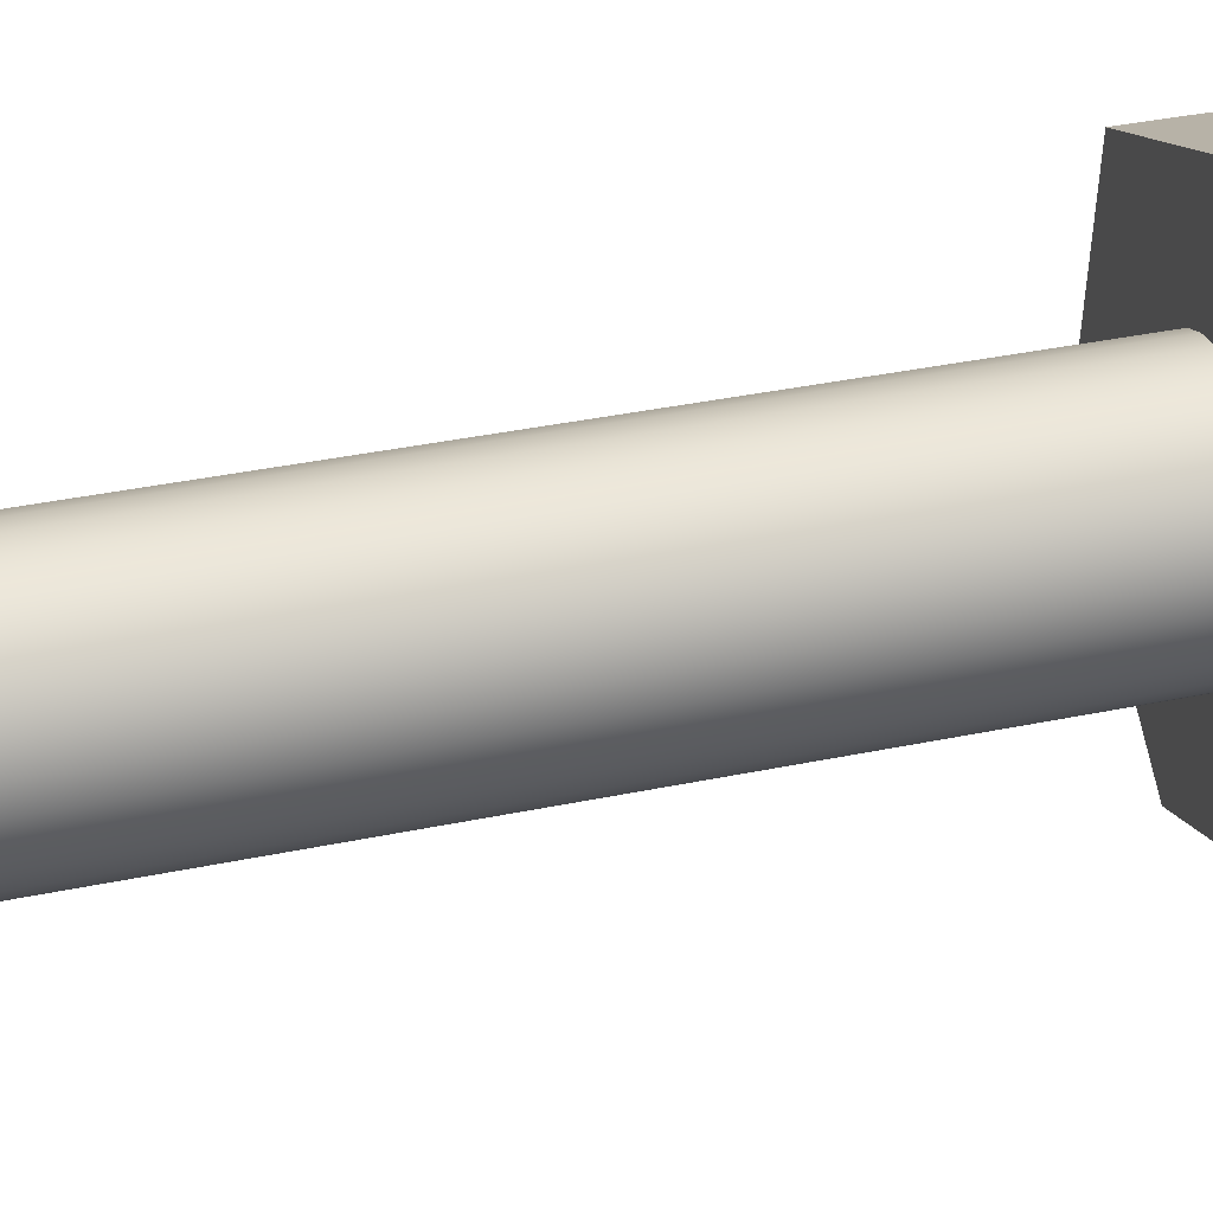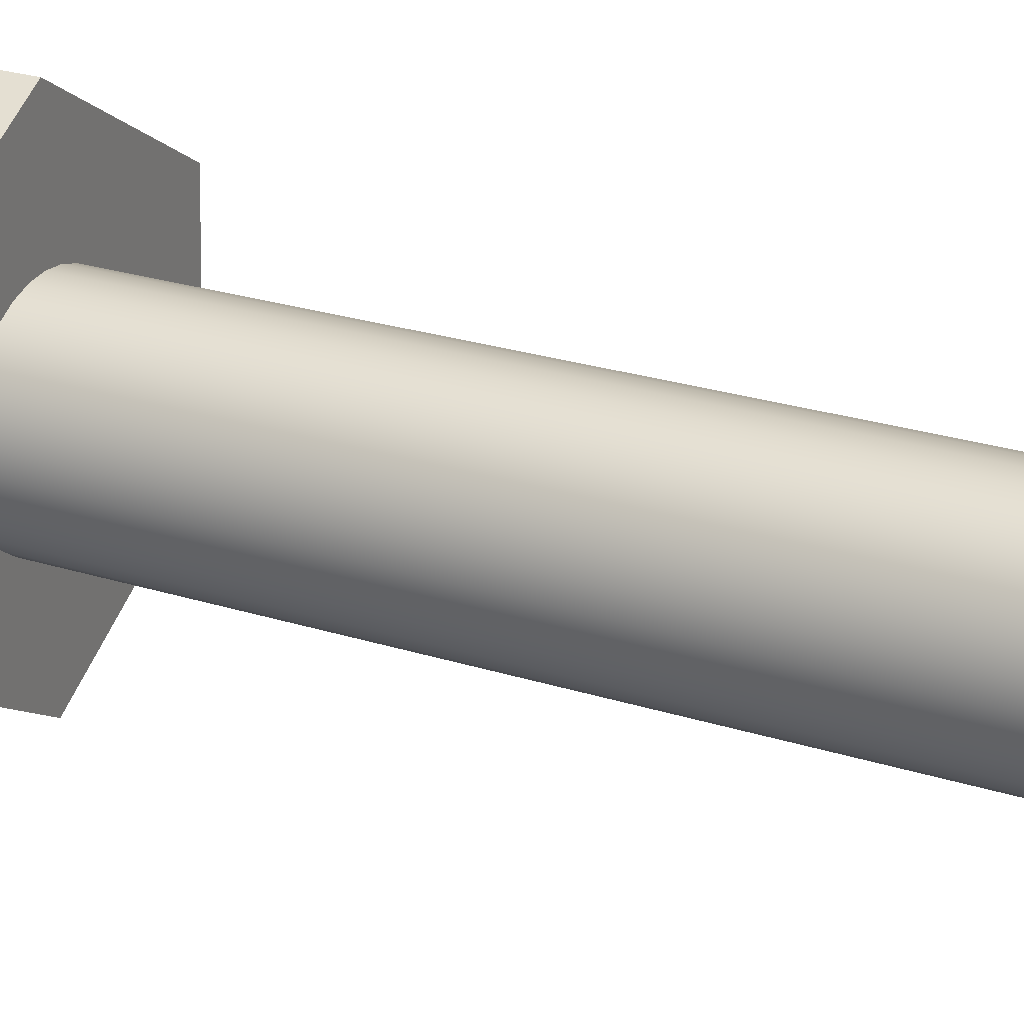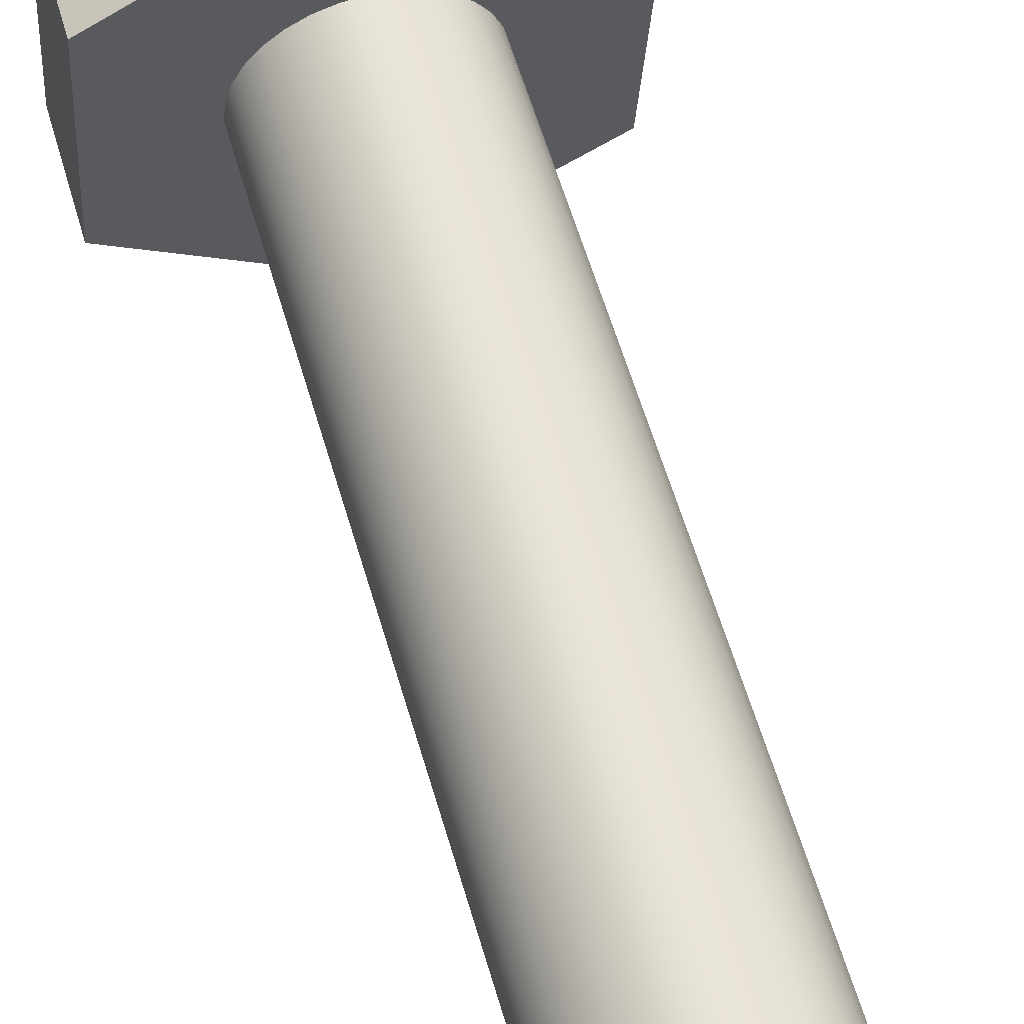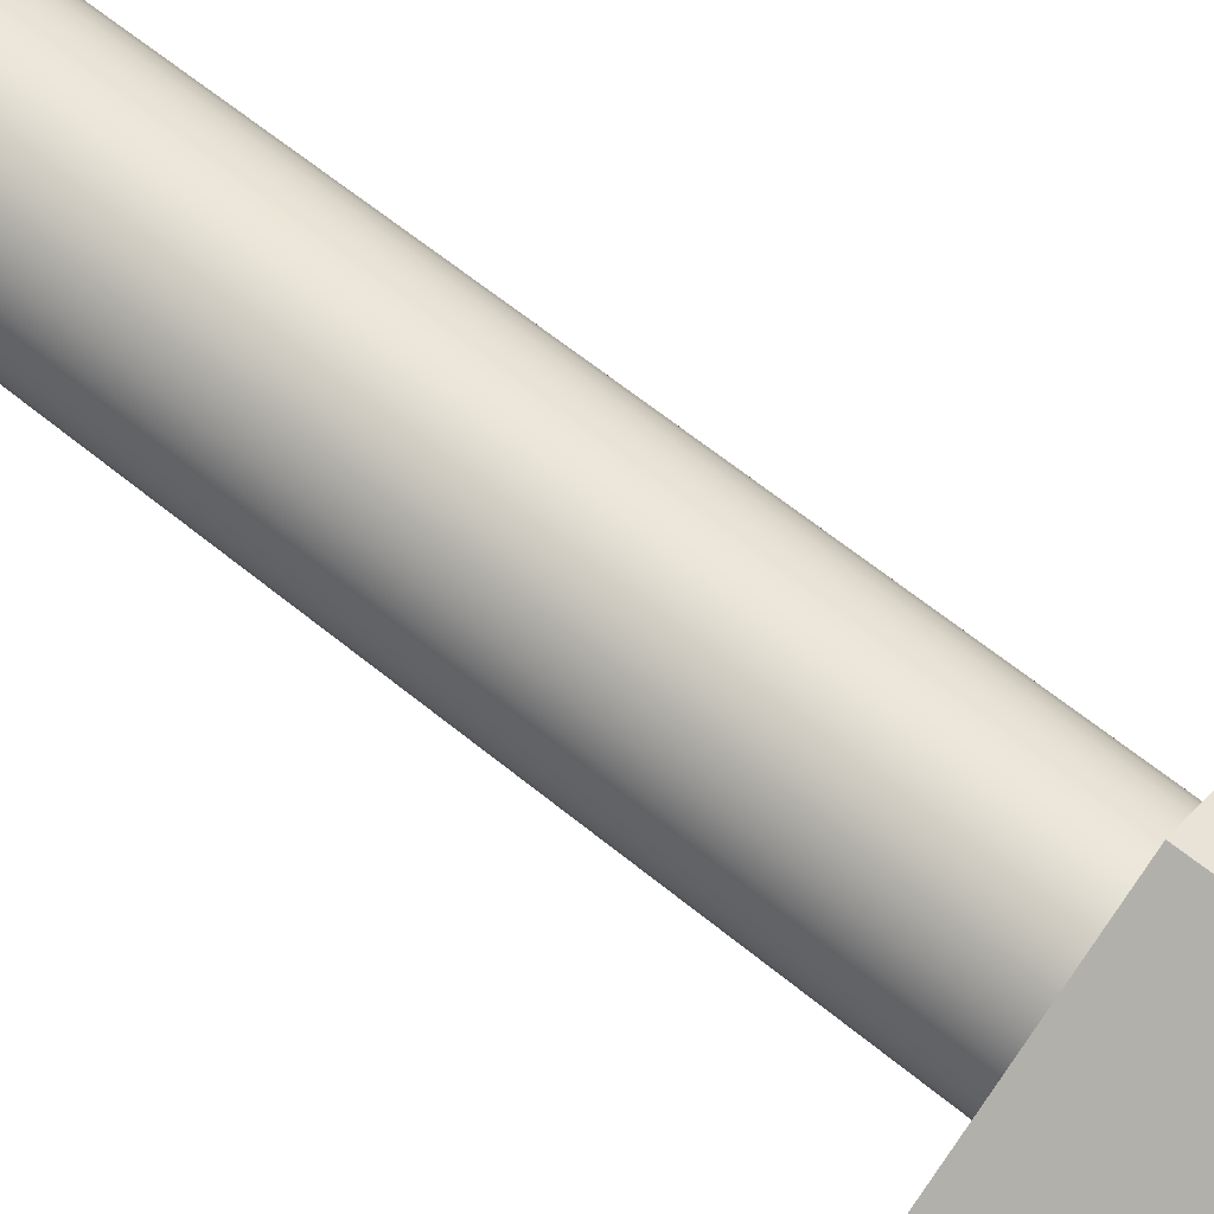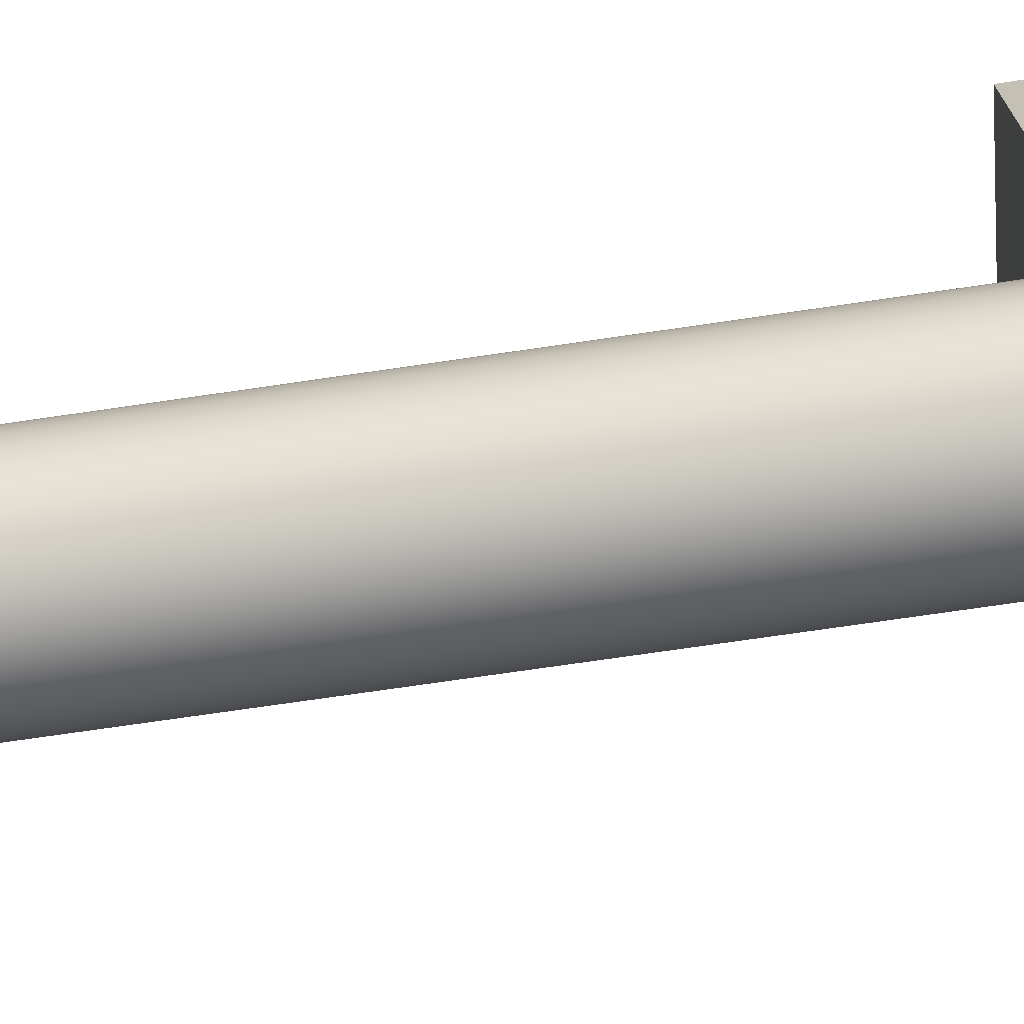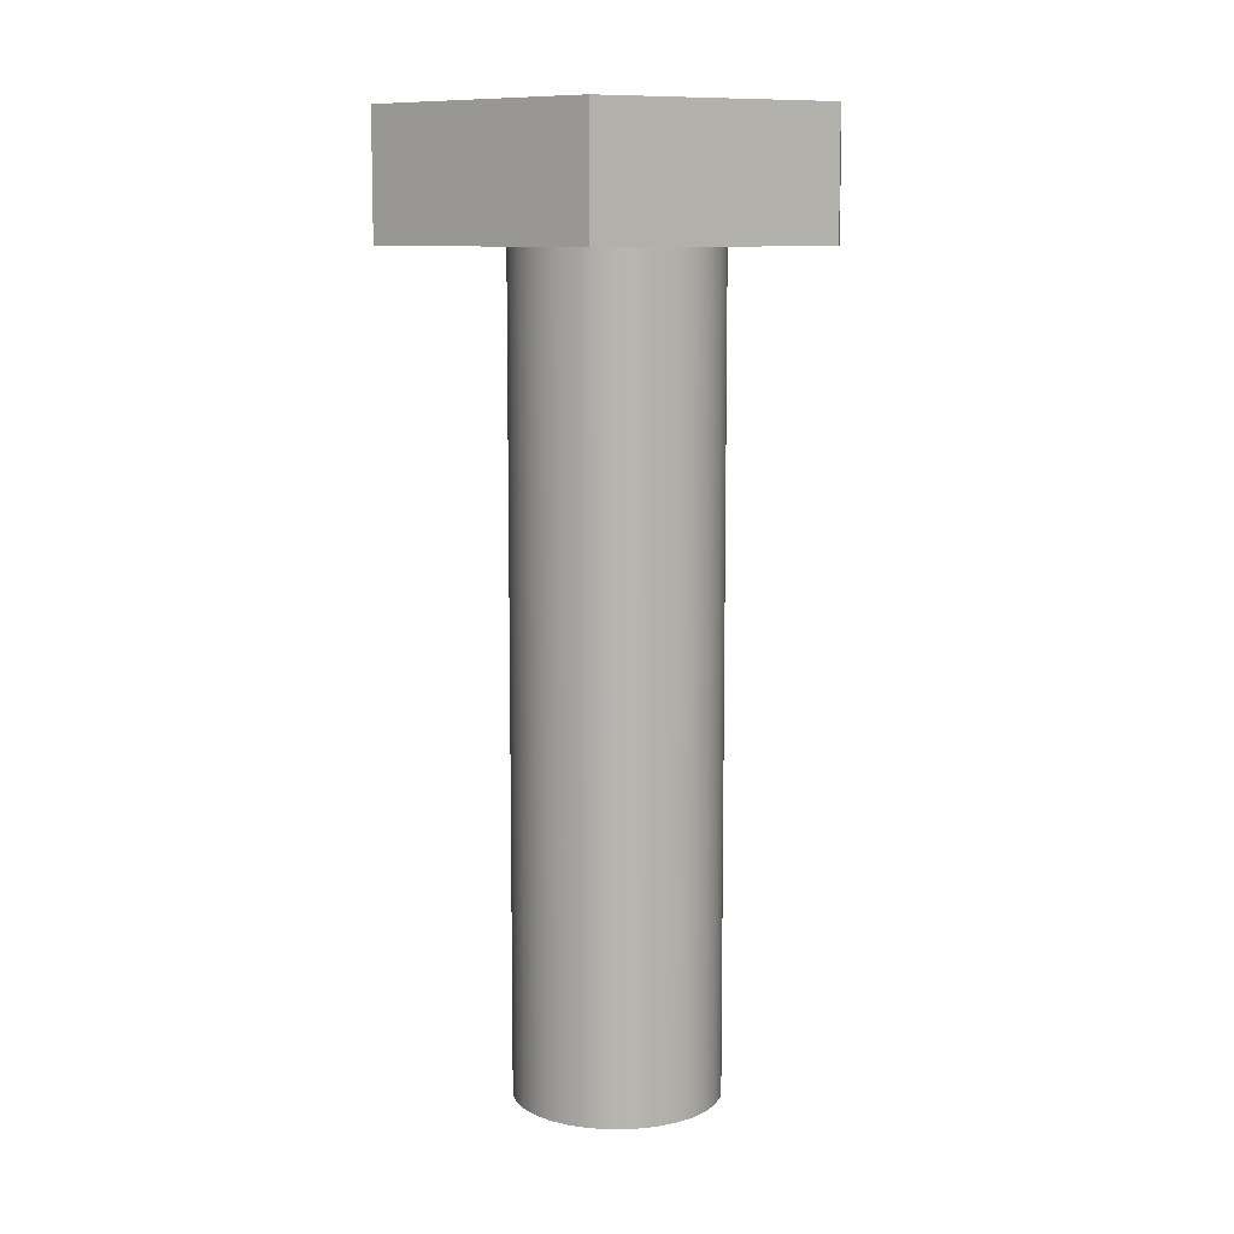
<metadata>
{"format":"obj","ext":"obj","renderer":"f3d","projection":"perspective","resolution":1024,"background":"white","views":[{"elev":38.9,"azim":75.5,"up":"+Z"},{"elev":27.6,"azim":-64.7,"up":"+Z"},{"elev":61.7,"azim":-16.6,"up":"+Z"},{"elev":64.6,"azim":129.2,"up":"+Z"},{"elev":-73.6,"azim":98.3,"up":"+Z"},{"elev":9.3,"azim":-110.7,"up":"+Y"}]}
</metadata>
<code>
v 24.75 2 40
v 24.76 2 39.95
v 24.77 2 39.9
v 24.79 2 39.86
v 24.83 2 39.82
v 24.87 2 39.79
v 24.91 2 39.77
v 24.96 2 39.75
v 25.01 2 39.75
v 25.06 2 39.76
v 25.11 2 39.78
v 25.15 2 39.8
v 25.19 2 39.84
v 25.22 2 39.88
v 25.24 2 39.93
v 25.25 2 39.97
v 25.25 2 40.03
v 25.24 2 40.07
v 25.22 2 40.12
v 25.19 2 40.16
v 25.15 2 40.2
v 25.11 2 40.22
v 25.06 2 40.24
v 25.01 2 40.25
v 24.96 2 40.25
v 24.91 2 40.23
v 24.87 2 40.21
v 24.83 2 40.18
v 24.79 2 40.14
v 24.77 2 40.1
v 24.76 2 40.05
v 24.75 0 40
v 24.76 0 40.05
v 24.77 0 40.1
v 24.79 0 40.14
v 24.83 0 40.18
v 24.87 0 40.21
v 24.91 0 40.23
v 24.96 0 40.25
v 25.01 0 40.25
v 25.06 0 40.24
v 25.11 0 40.22
v 25.15 0 40.2
v 25.19 0 40.16
v 25.22 0 40.12
v 25.24 0 40.07
v 25.25 0 40.03
v 25.25 0 39.97
v 25.24 0 39.93
v 25.22 0 39.88
v 25.19 0 39.84
v 25.15 0 39.8
v 25.11 0 39.78
v 25.06 0 39.76
v 25.01 0 39.75
v 24.96 0 39.75
v 24.91 0 39.77
v 24.87 0 39.79
v 24.83 0 39.82
v 24.79 0 39.86
v 24.77 0 39.9
v 24.76 0 39.95
v 24.75 0 40
v 24.75 2 40
v 24.75 0 40
v 24.76 0 39.95
v 24.77 0 39.9
v 24.79 0 39.86
v 24.83 0 39.82
v 24.87 0 39.79
v 24.91 0 39.77
v 24.96 0 39.75
v 25.01 0 39.75
v 25.06 0 39.76
v 25.11 0 39.78
v 25.15 0 39.8
v 25.19 0 39.84
v 25.22 0 39.88
v 25.24 0 39.93
v 25.25 0 39.97
v 25.25 0 40.03
v 25.24 0 40.07
v 25.22 0 40.12
v 25.19 0 40.16
v 25.15 0 40.2
v 25.11 0 40.22
v 25.06 0 40.24
v 25.01 0 40.25
v 24.96 0 40.25
v 24.91 0 40.23
v 24.87 0 40.21
v 24.83 0 40.18
v 24.79 0 40.14
v 24.77 0 40.1
v 24.76 0 40.05
v 25.52 2 40.26
v 25.04 2 40.58
v 24.52 2 40.32
v 24.48 2 39.74
v 24.96 2 39.42
v 25.48 2 39.68
v 24.75 2 40
v 24.76 2 40.05
v 24.77 2 40.1
v 24.79 2 40.14
v 24.83 2 40.18
v 24.87 2 40.21
v 24.91 2 40.23
v 24.96 2 40.25
v 25.01 2 40.25
v 25.06 2 40.24
v 25.11 2 40.22
v 25.15 2 40.2
v 25.19 2 40.16
v 25.22 2 40.12
v 25.24 2 40.07
v 25.25 2 40.03
v 25.25 2 39.97
v 25.24 2 39.93
v 25.22 2 39.88
v 25.19 2 39.84
v 25.15 2 39.8
v 25.11 2 39.78
v 25.06 2 39.76
v 25.01 2 39.75
v 24.96 2 39.75
v 24.91 2 39.77
v 24.87 2 39.79
v 24.83 2 39.82
v 24.79 2 39.86
v 24.77 2 39.9
v 24.76 2 39.95
v 25.04 2 40.58
v 25.52 2 40.26
v 25.52 2.3 40.26
v 25.04 2.3 40.58
v 25.04 2.3 40.58
v 25.52 2.3 40.26
v 25.48 2.3 39.68
v 24.96 2.3 39.42
v 24.48 2.3 39.74
v 24.52 2.3 40.32
v 24.52 2 40.32
v 25.04 2 40.58
v 25.04 2.3 40.58
v 24.52 2.3 40.32
v 24.96 2 39.42
v 24.48 2 39.74
v 24.48 2.3 39.74
v 24.96 2.3 39.42
v 24.48 2 39.74
v 24.52 2 40.32
v 24.52 2.3 40.32
v 24.48 2.3 39.74
v 25.52 2 40.26
v 25.48 2 39.68
v 25.48 2.3 39.68
v 25.52 2.3 40.26
v 25.48 2 39.68
v 24.96 2 39.42
v 24.96 2.3 39.42
v 25.48 2.3 39.68
f 2 62 1
f 1 62 63
f 64 32 31
f 31 32 33
f 31 33 30
f 30 33 34
f 30 34 29
f 29 34 35
f 29 35 28
f 28 35 36
f 28 36 27
f 27 36 37
f 27 37 26
f 26 37 38
f 26 38 25
f 25 38 39
f 25 39 24
f 24 39 40
f 24 40 23
f 23 40 41
f 23 41 22
f 22 41 42
f 22 42 21
f 21 42 43
f 21 43 20
f 20 43 44
f 20 44 19
f 19 44 45
f 19 45 18
f 18 45 46
f 18 46 17
f 17 46 47
f 17 47 16
f 16 47 48
f 16 48 15
f 15 48 49
f 15 49 14
f 14 49 50
f 14 50 13
f 13 50 51
f 13 51 12
f 12 51 52
f 12 52 11
f 11 52 53
f 11 53 10
f 10 53 54
f 10 54 9
f 9 54 55
f 9 55 8
f 8 55 56
f 8 56 7
f 7 56 57
f 7 57 6
f 6 57 58
f 6 58 5
f 5 58 59
f 5 59 4
f 4 59 60
f 4 60 3
f 3 60 61
f 3 61 2
f 2 61 62
f 66 80 65
f 65 80 81
f 65 81 95
f 95 81 82
f 95 82 94
f 94 82 83
f 94 83 93
f 93 83 84
f 93 84 92
f 92 84 85
f 92 85 91
f 91 85 86
f 91 86 90
f 90 86 87
f 90 87 89
f 89 87 88
f 80 66 79
f 79 66 67
f 79 67 78
f 78 67 68
f 78 68 77
f 77 68 69
f 77 69 76
f 76 69 70
f 76 70 75
f 75 70 71
f 75 71 74
f 74 71 72
f 74 72 73
f 97 113 96
f 96 113 114
f 96 114 115
f 98 107 97
f 97 107 108
f 97 108 109
f 99 102 98
f 98 102 103
f 98 103 104
f 100 128 99
f 99 128 129
f 99 129 130
f 101 123 100
f 100 123 124
f 100 124 125
f 96 118 101
f 101 118 119
f 101 119 120
f 104 105 98
f 98 105 106
f 98 106 107
f 109 110 97
f 97 110 111
f 97 111 112
f 112 113 97
f 115 116 96
f 96 116 117
f 96 117 118
f 120 121 101
f 101 121 122
f 101 122 123
f 125 126 100
f 100 126 127
f 100 127 128
f 130 131 99
f 99 131 132
f 99 132 102
f 133 134 136
f 136 134 135
f 138 139 137
f 137 139 140
f 137 140 142
f 142 140 141
f 143 144 146
f 146 144 145
f 147 148 150
f 150 148 149
f 151 152 154
f 154 152 153
f 155 156 158
f 158 156 157
f 159 160 162
f 162 160 161

</code>
